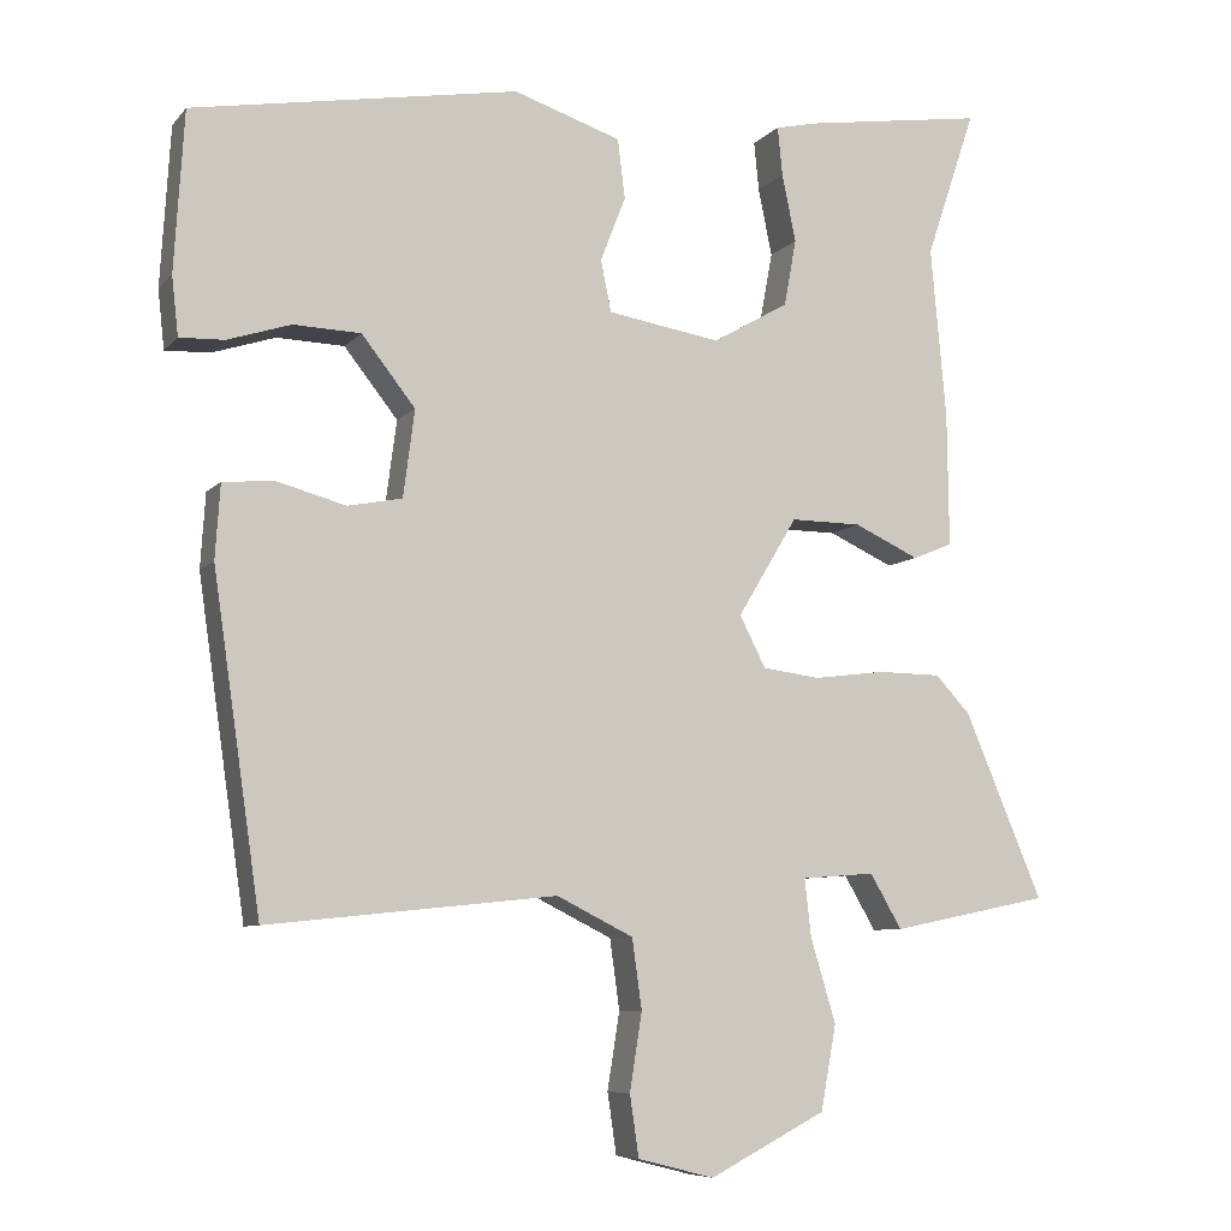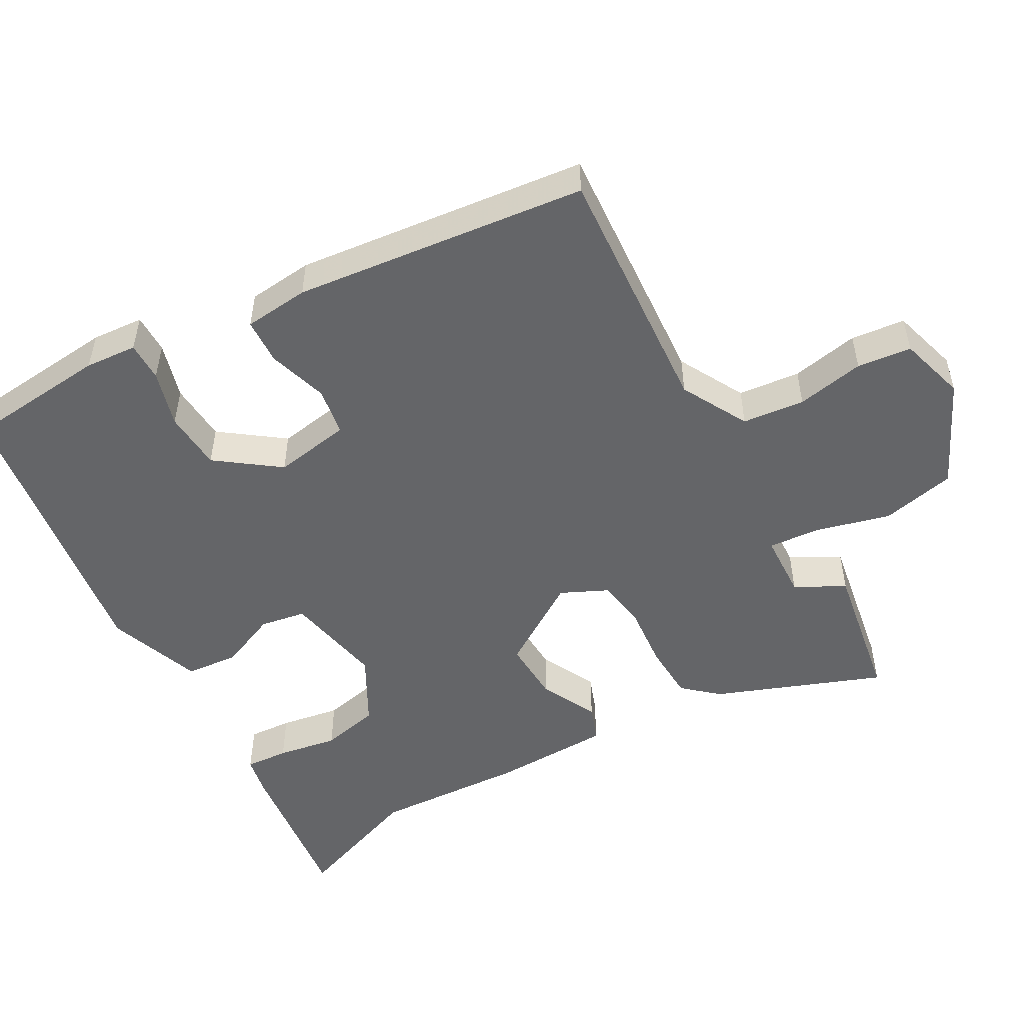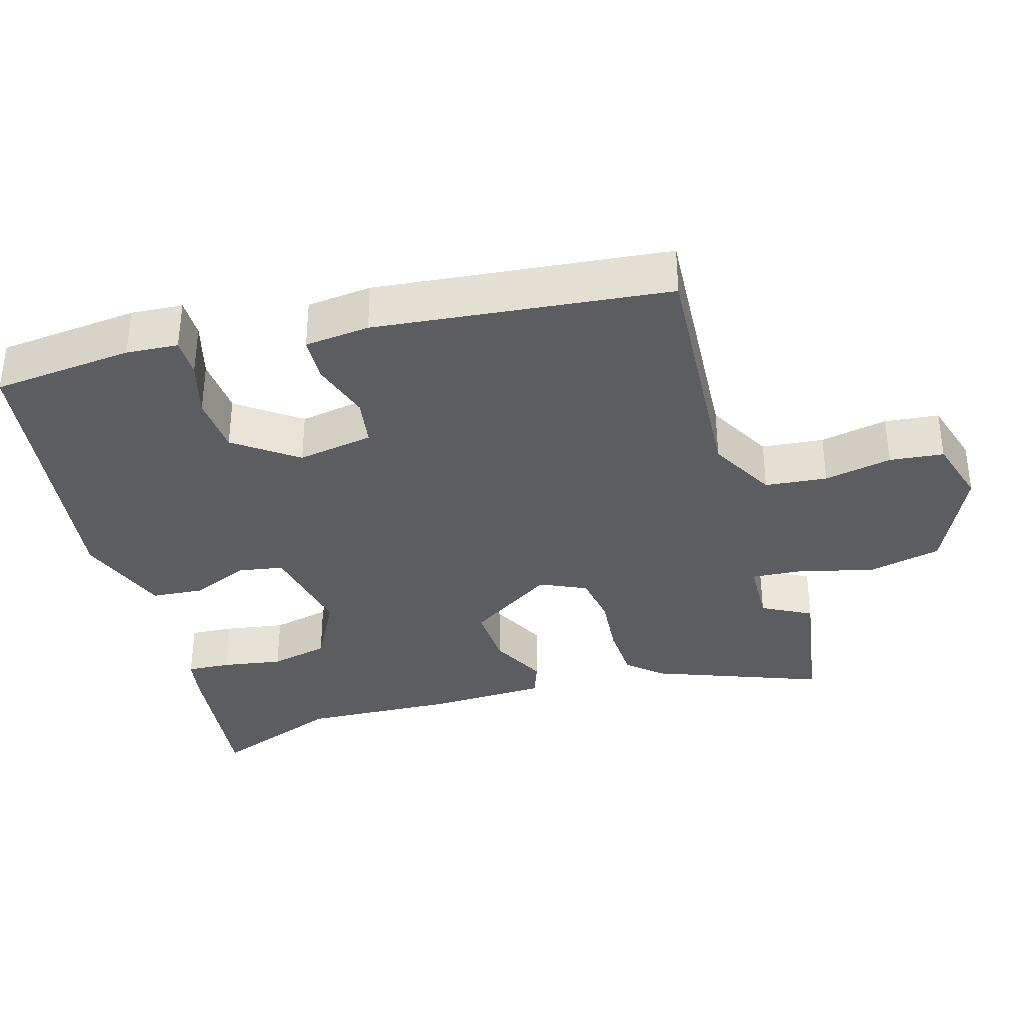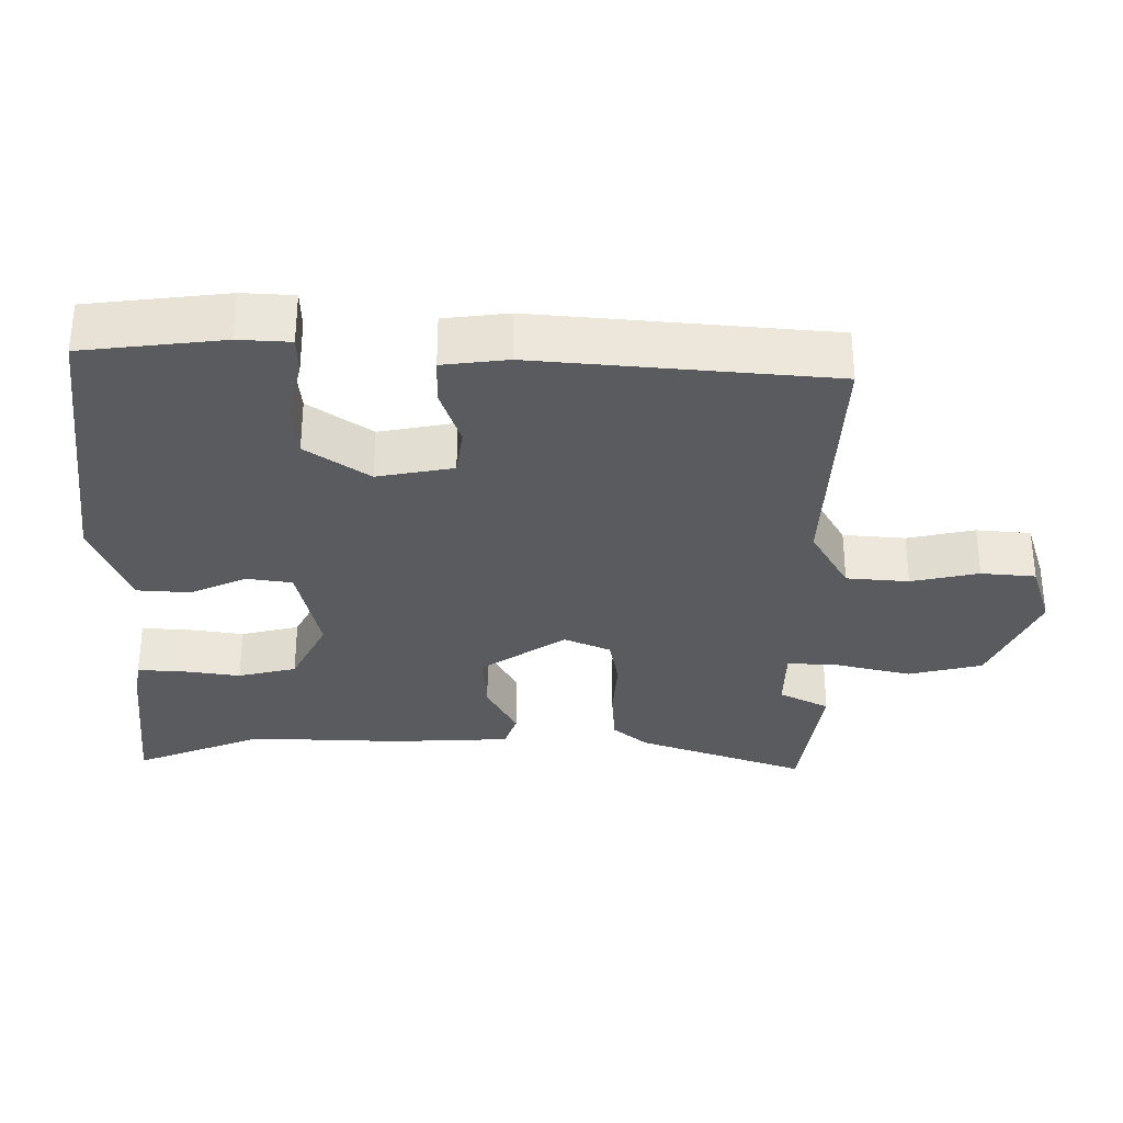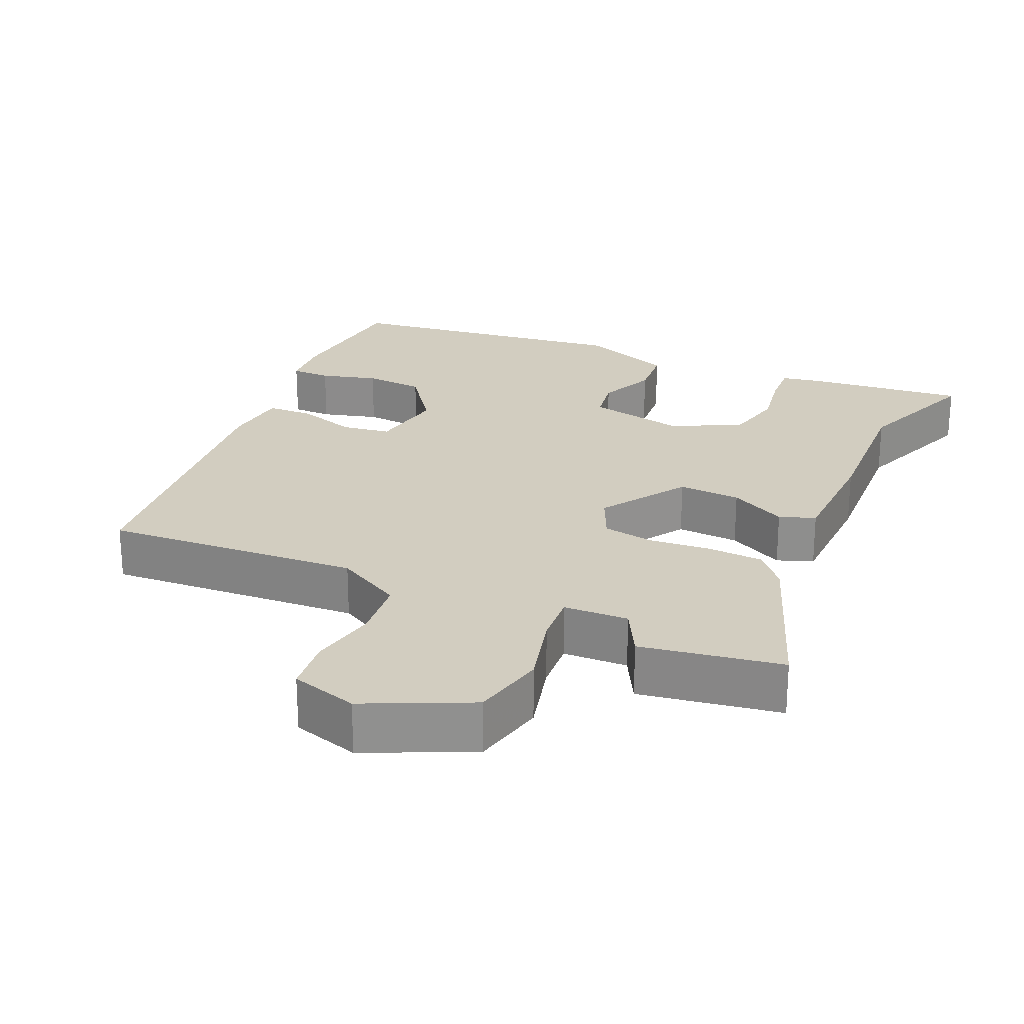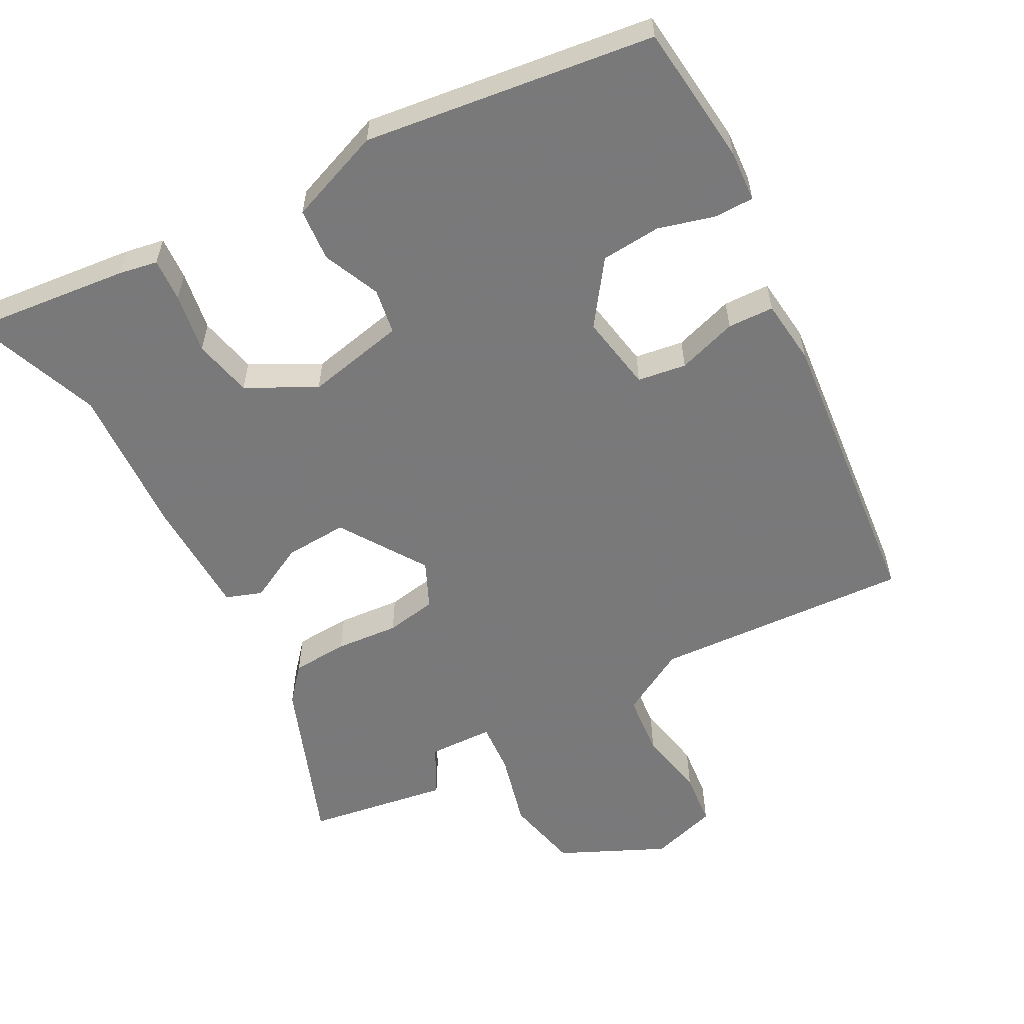
<metadata>
{"format":"obj","ext":"obj","renderer":"f3d","projection":"perspective","resolution":1024,"background":"white","views":[{"elev":-7.6,"azim":158.0,"up":"+Z"},{"elev":-51.5,"azim":121.2,"up":"+Y"},{"elev":-35.7,"azim":108.5,"up":"+Y"},{"elev":-32.6,"azim":92.9,"up":"+Y"},{"elev":24.5,"azim":-153.7,"up":"+Y"},{"elev":-57.8,"azim":30.6,"up":"+Y"}]}
</metadata>
<code>
v 0.517 0.07 0.404
v 0.529 0.07 0.207
v 0.521 0.07 0.135
v 0.466 0.07 0.137
v 0.388 0.07 0.162
v 0.305 0.07 0.159
v 0.239 0.07 0.075
v 0.253 0.07 -0.032
v 0.32 0.07 -0.045
v 0.404 0.07 -0.022
v 0.468 0.07 -0.027
v 0.474 0.07 -0.118
v 0.415 0.07 -0.525
v 0.06 0.07 -0.488
v -0.034 0.07 -0.535
v -0.046 0.07 -0.621
v -0.031 0.07 -0.716
v -0.042 0.07 -0.791
v -0.136 0.07 -0.815
v -0.279 0.07 -0.741
v -0.298 0.07 -0.637
v -0.267 0.07 -0.534
v -0.259 0.07 -0.463
v -0.349 0.07 -0.456
v -0.388 0.07 -0.523
v -0.583 0.07 -0.483
v -0.487 0.07 -0.255
v -0.444 0.07 -0.209
v -0.366 0.07 -0.208
v -0.279 0.07 -0.219
v -0.208 0.07 -0.21
v -0.176 0.07 -0.147
v -0.249 0.07 -0.025
v -0.336 0.07 -0.026
v -0.416 0.07 -0.063
v -0.465 0.07 -0.043
v -0.463 0.07 0.122
v -0.444 0.07 0.332
v -0.505 0.07 0.514
v -0.284 0.07 0.481
v -0.231 0.07 0.469
v -0.237 0.07 0.409
v -0.254 0.07 0.326
v -0.239 0.07 0.244
v -0.146 0.07 0.19
v -0.007 0.07 0.213
v 0.006 0.07 0.276
v -0.025 0.07 0.356
v -0.016 0.07 0.429
v 0.116 0.07 0.473
v 0.517 0 0.404
v 0.529 0 0.207
v 0.521 0 0.135
v 0.466 0 0.137
v 0.388 0 0.162
v 0.305 0 0.159
v 0.239 0 0.075
v 0.253 0 -0.032
v 0.32 0 -0.045
v 0.404 0 -0.022
v 0.468 0 -0.027
v 0.474 0 -0.118
v 0.415 0 -0.525
v 0.06 0 -0.488
v -0.034 0 -0.535
v -0.046 0 -0.621
v -0.031 0 -0.716
v -0.042 0 -0.791
v -0.136 0 -0.815
v -0.279 0 -0.741
v -0.298 0 -0.637
v -0.267 0 -0.534
v -0.259 0 -0.463
v -0.349 0 -0.456
v -0.388 0 -0.523
v -0.583 0 -0.483
v -0.487 0 -0.255
v -0.444 0 -0.209
v -0.366 0 -0.208
v -0.279 0 -0.219
v -0.208 0 -0.21
v -0.176 0 -0.147
v -0.249 0 -0.025
v -0.336 0 -0.026
v -0.416 0 -0.063
v -0.465 0 -0.043
v -0.463 0 0.122
v -0.444 0 0.332
v -0.505 0 0.514
v -0.284 0 0.481
v -0.231 0 0.469
v -0.237 0 0.409
v -0.254 0 0.326
v -0.239 0 0.244
v -0.146 0 0.19
v -0.007 0 0.213
v 0.006 0 0.276
v -0.025 0 0.356
v -0.016 0 0.429
v 0.116 0 0.473
f 47 48 49 50
f 46 47 50 1
f 40 41 42 43
f 38 39 40 43
f 38 43 44
f 37 38 44 45
f 34 35 36 37
f 33 34 37 45
f 27 28 29 30
f 27 30 31
f 24 25 26 27
f 23 24 27 31
f 22 23 31 32
f 20 21 22
f 19 20 22 32
f 16 17 18 19
f 15 16 19 32
f 11 12 13 14
f 9 10 11 14
f 8 9 14 15
f 7 8 15 32
f 2 3 4 5
f 46 1 2 5
f 46 5 6
f 32 33 45 46
f 6 7 32 46
f 100 99 98 97
f 51 100 97 96
f 93 92 91 90
f 93 90 89 88
f 94 93 88
f 95 94 88 87
f 87 86 85 84
f 95 87 84 83
f 80 79 78 77
f 81 80 77
f 77 76 75 74
f 81 77 74 73
f 82 81 73 72
f 72 71 70
f 82 72 70 69
f 69 68 67 66
f 82 69 66 65
f 64 63 62 61
f 64 61 60 59
f 65 64 59 58
f 82 65 58 57
f 55 54 53 52
f 55 52 51 96
f 56 55 96
f 96 95 83 82
f 96 82 57 56
f 1 51 52 2
f 2 52 53 3
f 3 53 54 4
f 4 54 55 5
f 5 55 56 6
f 6 56 57 7
f 7 57 58 8
f 8 58 59 9
f 9 59 60 10
f 10 60 61 11
f 11 61 62 12
f 12 62 63 13
f 13 63 64 14
f 14 64 65 15
f 15 65 66 16
f 16 66 67 17
f 17 67 68 18
f 18 68 69 19
f 19 69 70 20
f 20 70 71 21
f 21 71 72 22
f 22 72 73 23
f 23 73 74 24
f 24 74 75 25
f 25 75 76 26
f 26 76 77 27
f 27 77 78 28
f 28 78 79 29
f 29 79 80 30
f 30 80 81 31
f 31 81 82 32
f 32 82 83 33
f 33 83 84 34
f 34 84 85 35
f 35 85 86 36
f 36 86 87 37
f 37 87 88 38
f 38 88 89 39
f 39 89 90 40
f 40 90 91 41
f 41 91 92 42
f 42 92 93 43
f 43 93 94 44
f 44 94 95 45
f 45 95 96 46
f 46 96 97 47
f 47 97 98 48
f 48 98 99 49
f 49 99 100 50
f 50 100 51 1

</code>
